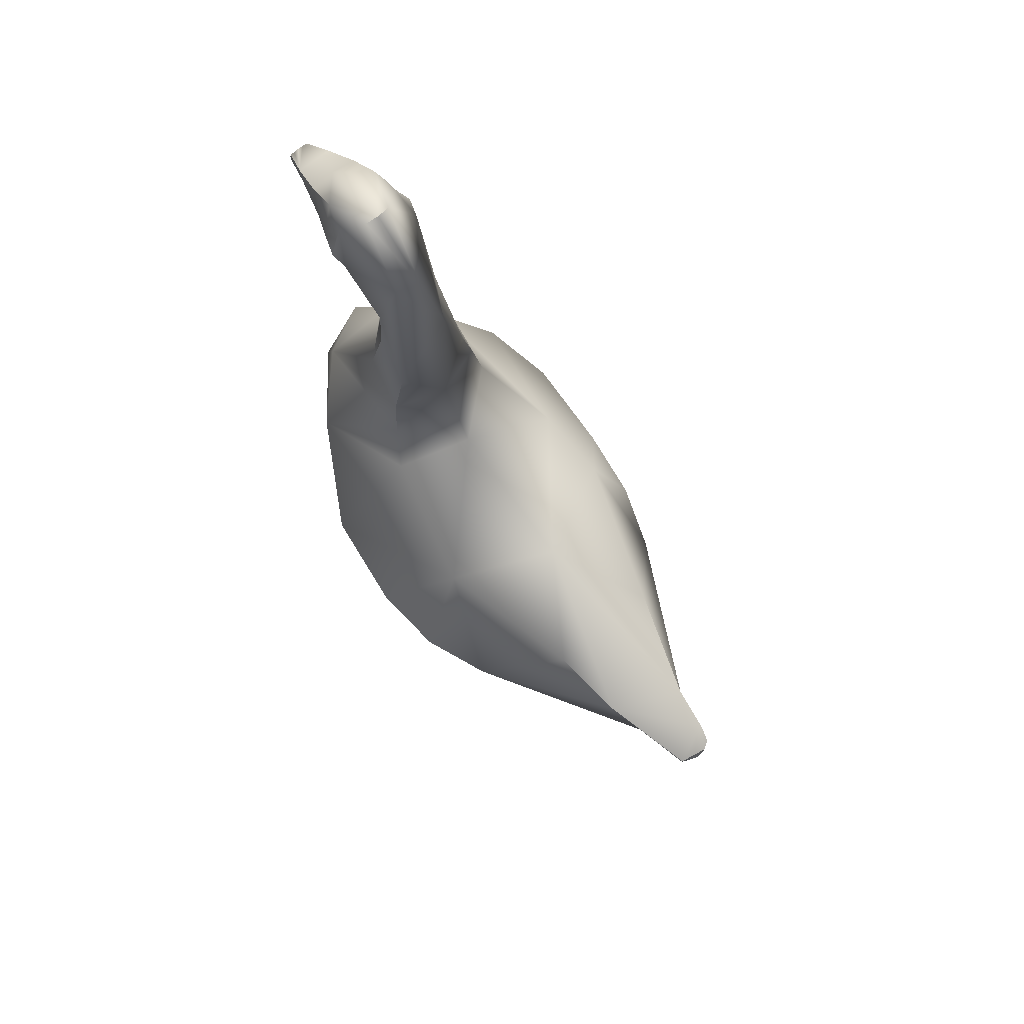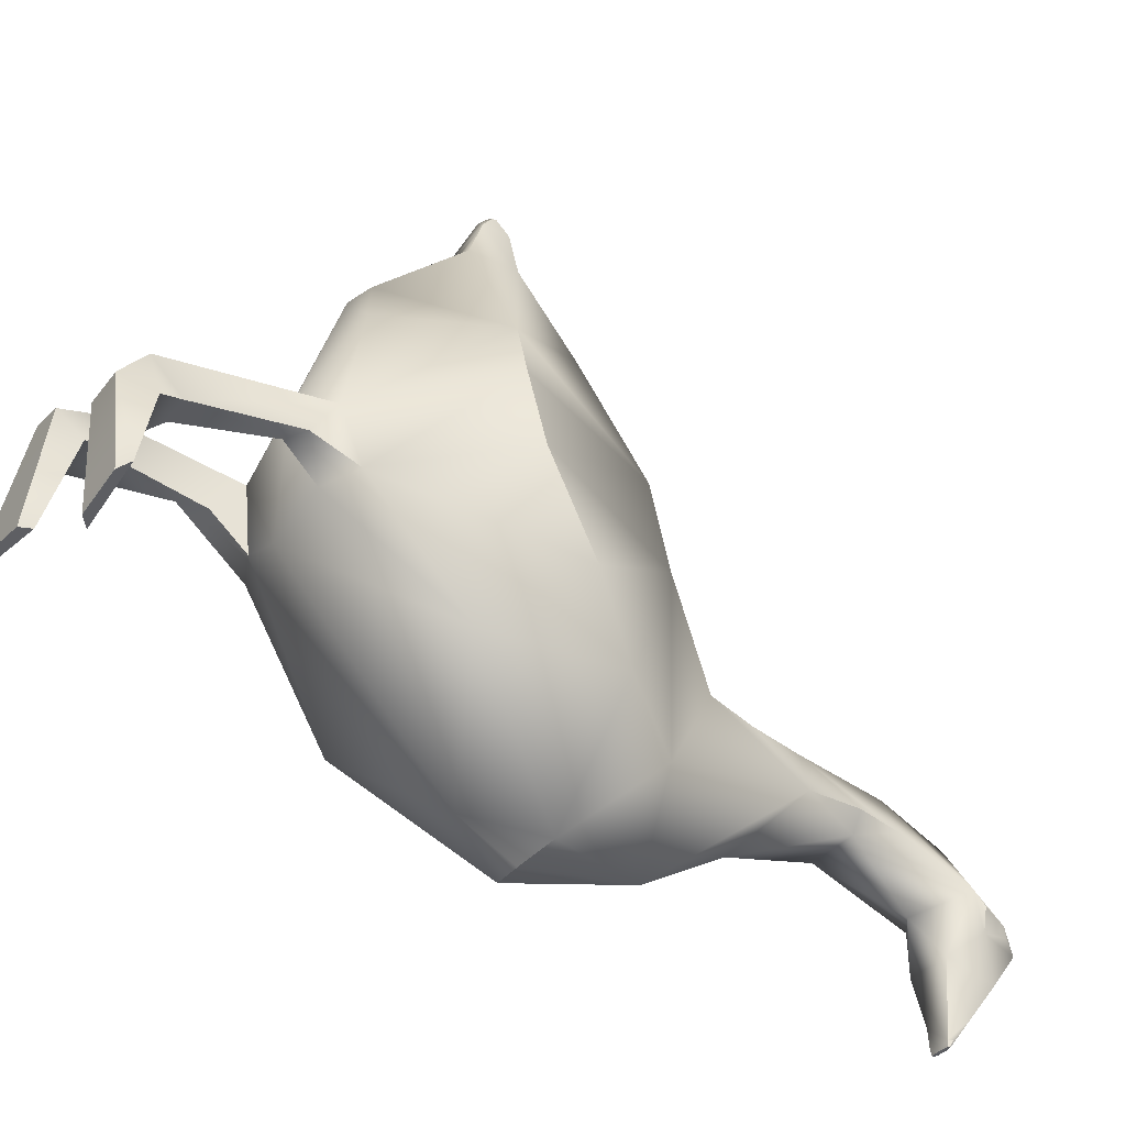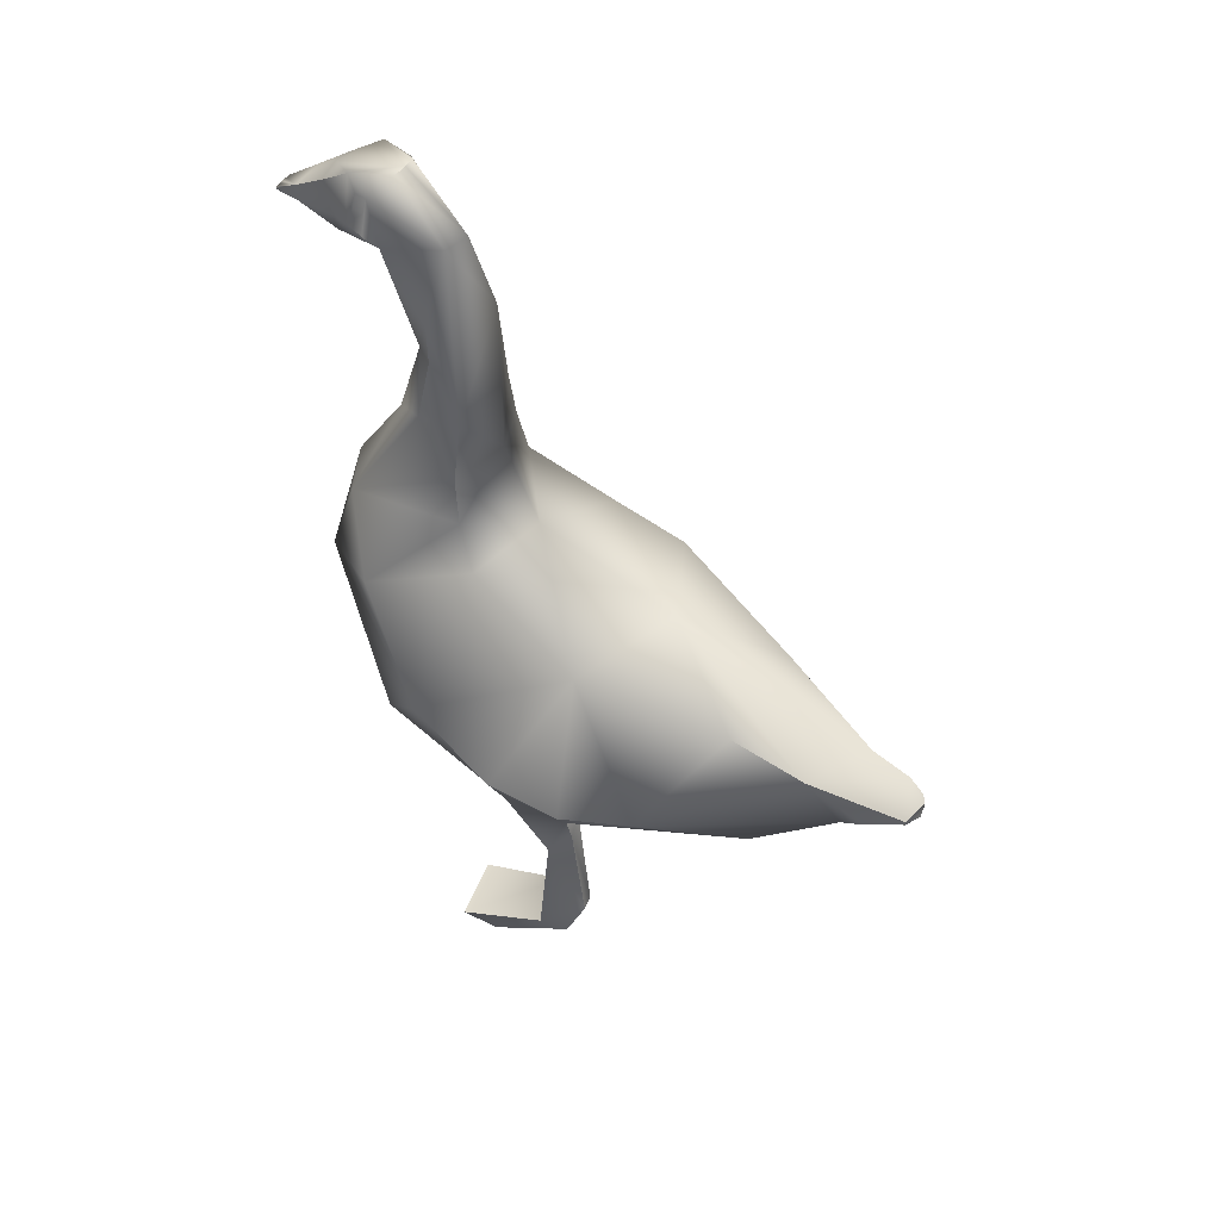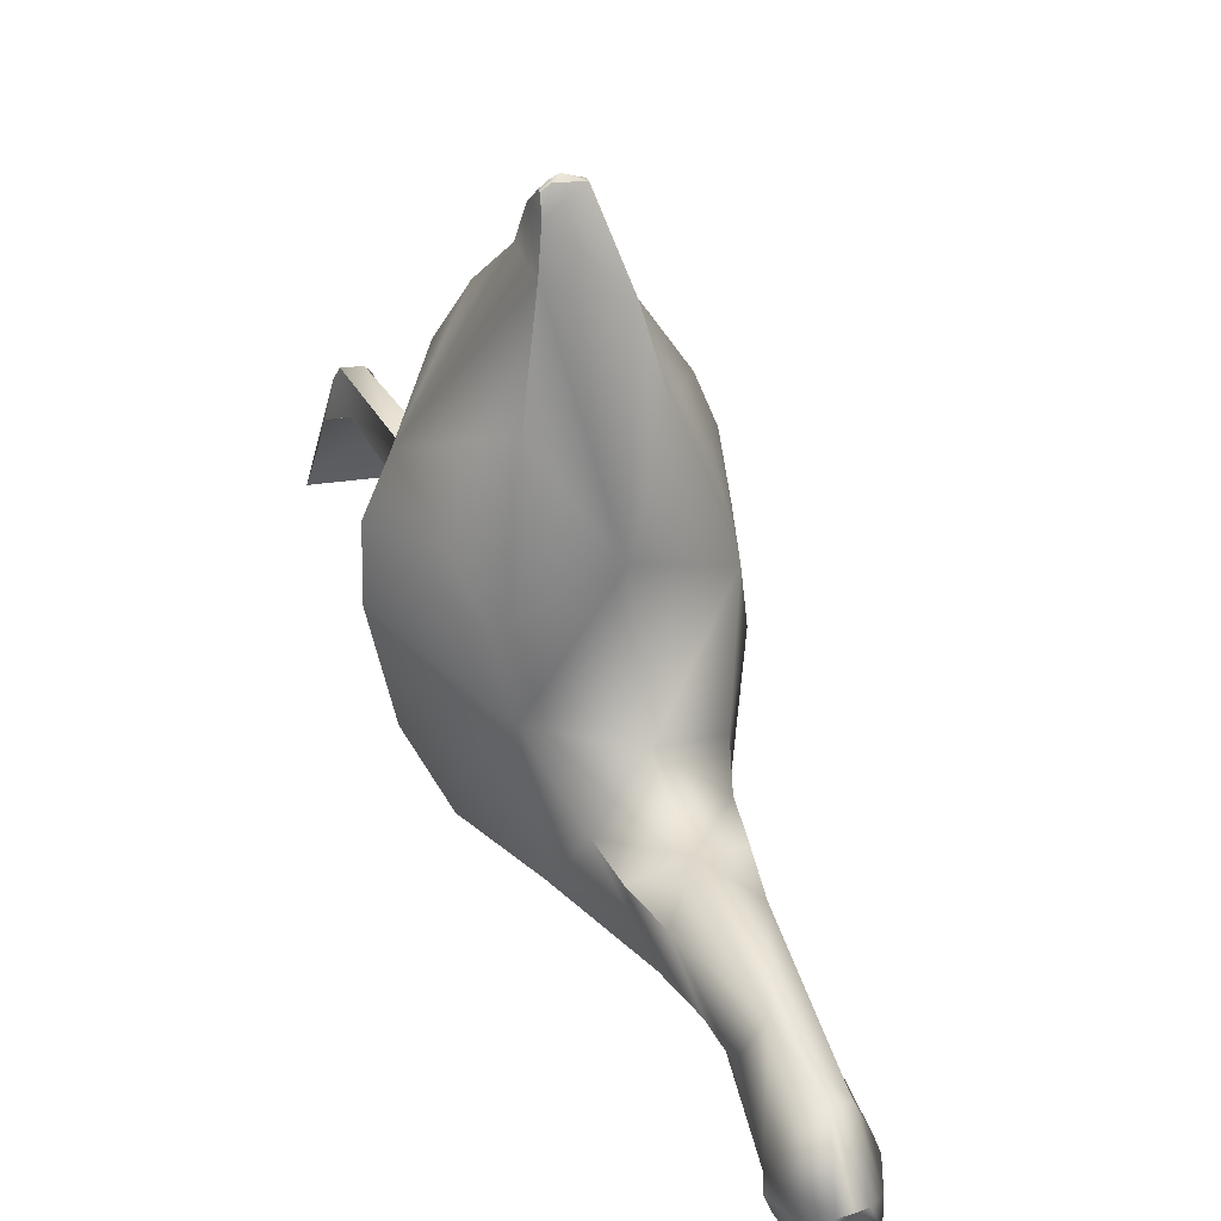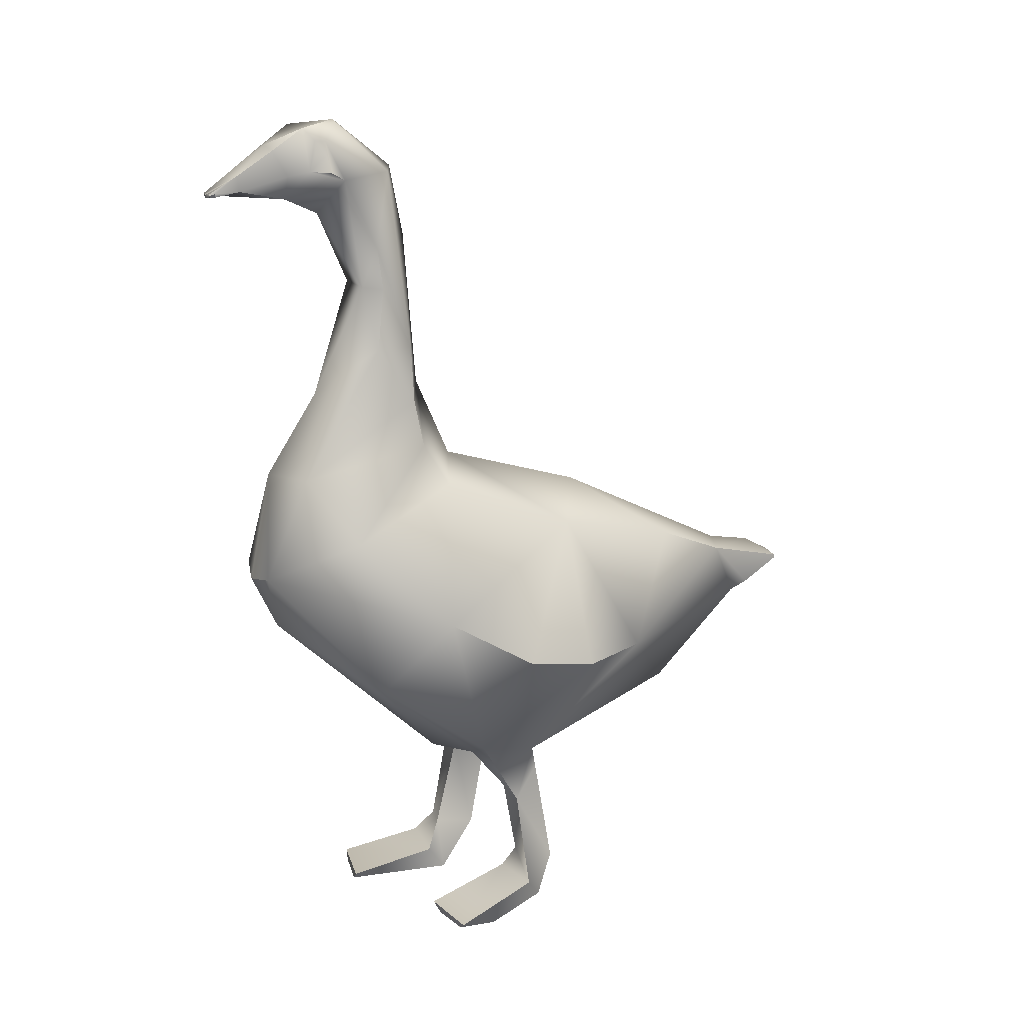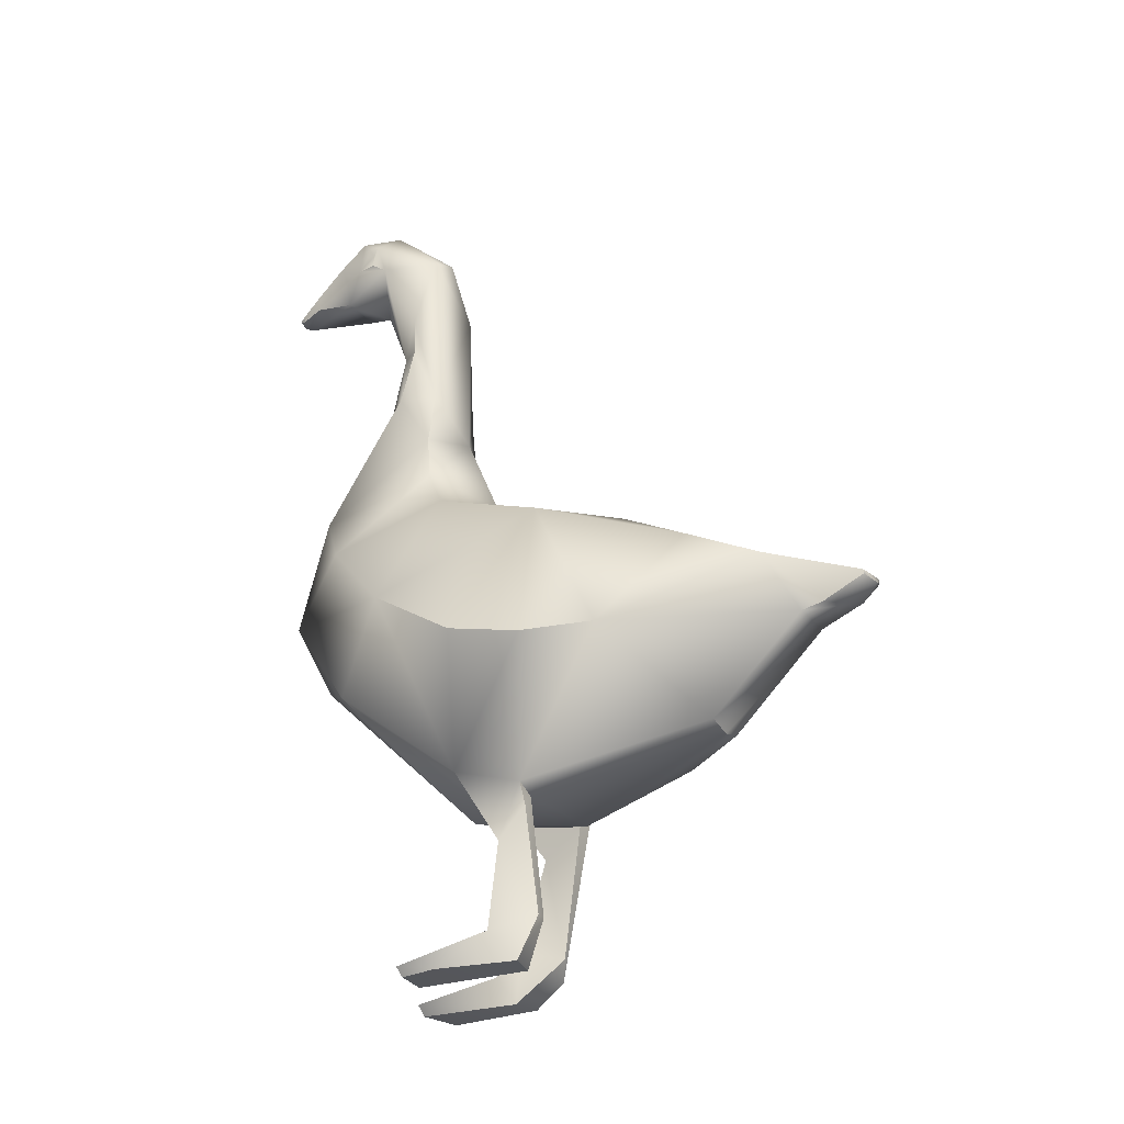
<metadata>
{"format":"obj","ext":"obj","renderer":"f3d","projection":"perspective","resolution":1024,"background":"white","views":[{"elev":73.2,"azim":-38.8,"up":"+Y"},{"elev":-37.5,"azim":55.4,"up":"+Z"},{"elev":48.5,"azim":-58.7,"up":"+Y"},{"elev":41.8,"azim":157.3,"up":"+Z"},{"elev":15.8,"azim":-112.5,"up":"+Y"},{"elev":-24.1,"azim":-62.3,"up":"+Y"}]}
</metadata>
<code>
v -0.2888 2.653 0.008537
v -0.2561 2.516 -0.6181
v -0.3607 2.453 0.1177
v -0.5214 1.415 -0.3121
v -0.4941 2.222 0.733
v -0.4363 0.9729 0.2787
v -0.3649 0.9016 0.5918
v -0.2844 2.023 1.426
v -0.2237 1.876 1.781
v -0.1312 1.585 1.936
v -0.1142 1.617 2.036
v -0.0905 1.747 2.233
v -0.09042 1.726 2.233
v -0.2534 2.885 -0.0282
v -0.1951 3.161 -0.02346
v -0.1303 3.472 -0.2559
v -0.1072 4.053 -0.103
v -0.1641 4.219 -0.4453
v -0.1629 4.223 -0.4992
v -0.118 4.177 -0.7067
v -0.1122 3.937 -0.6469
v -0.08446 4.058 -0.8792
v -0.08686 3.979 -0.8714
v -0.05249 3.953 -0.9878
v -0.04844 3.968 -1.015
v -0.04769 3.955 -1.014
v -0.4882 2.216 -0.4119
v -0.736 1.806 -0.002698
v -0.7704 1.552 0.4241
v -0.731 1.489 0.7776
v -0.6065 1.521 1.107
v -0.2378 3.166 -0.2124
v -0.1931 3.467 -0.1666
v -0.1698 3.676 -0.1874
v -0.2116 4.027 -0.3623
v -0.1887 4.153 -0.4498
v -0.1785 4.158 -0.502
v -0.1543 4.051 -0.6398
v -0.06323 3.972 -0.9888
v -0.05242 3.962 -1.015
v -0.05249 3.953 -0.9878
v -0.0608 3.972 -0.9882
v -0.188 1.989 -0.8226
v -0.02481 3.968 -1.018
v -0.266 0.891 0.2773
v -0.06384 4.304 -0.3625
v -0.2577 0.854 0.5935
v -0.134 1.133 1.481
v -0.3528 0.7884 0.6149
v -0.2932 0.7251 0.4431
v -0.3835 0.6231 0.4924
v -0.3737 0.2516 0.6994
v -0.3058 0.2947 0.5161
v -0.301 0.2528 0.6875
v -0.4106 0.04302 0.6118
v -0.5093 0.1698 0.5132
v -0.2236 0.1617 0.4701
v -0.2358 0.03755 0.572
v -0.5722 0.006467 0.2766
v -0.5429 -0.00415 0.09424
v -0.5941 0.03388 0.09136
v -0.2815 0.04174 0.0352
v -0.3327 -0.004985 0.0561
v -0.2288 4.066 -0.4329
v -0.1943 4.075 -0.5375
v -0.1321 4.285 -0.5523
v 0.2888 2.653 0.008537
v 0.4521 2.351 0.3766
v 0.5214 1.415 -0.3121
v 0.4941 2.222 0.733
v 0.4346 0.9718 0.2687
v 0.3685 0.8993 0.5861
v 0.2725 1.047 1.185
v 0.2844 2.023 1.426
v 0.1363 1.831 1.939
v 0.1312 1.585 1.936
v 0.1076 1.8 2.153
v 0.109 1.668 2.153
v 0.0905 1.747 2.233
v 0.09042 1.726 2.233
v 0.2534 2.885 -0.0282
v 0.1951 3.161 -0.02346
v 0.1303 3.472 -0.2559
v 0.1641 4.219 -0.4453
v 0.1629 4.223 -0.4992
v 0.118 4.177 -0.7067
v 0.1122 3.937 -0.6469
v 0.08446 4.058 -0.8792
v 0.05249 3.953 -0.9878
v 0.04844 3.968 -1.015
v 0.04769 3.955 -1.014
v -0 1.952 -0.8603
v -0 2.508 -0.7489
v -0 2.533 0.2483
v -0 1.674 -0.7276
v 0 0.8563 0.1464
v 0 2.316 0.9717
v 0 1.1 1.483
v 0 1.709 2.266
v -0 2.914 -0.4859
v -0 2.935 0.07215
v -0 4.073 -0.05925
v -0 3.845 -0.4493
v -0 4.312 -0.3541
v -0 4.197 -0.7146
v -0 3.946 -1.02
v -0 3.964 -1.021
v 0.6045 2.047 -0.3071
v 0.736 1.806 -0.002699
v 0.7704 1.552 0.4241
v 0.731 1.489 0.7776
v 0.6065 1.521 1.107
v 0.2378 3.166 -0.2124
v 0.1931 3.467 -0.1666
v 0.1698 3.676 -0.1874
v 0.2116 4.027 -0.3623
v 0.1887 4.153 -0.4498
v 0.1785 4.158 -0.502
v 0.06323 3.972 -0.9888
v 0.05242 3.962 -1.015
v 0.3693 2.39 -0.4418
v 0.05249 3.953 -0.9878
v 0.0608 3.972 -0.9882
v 0.05693 3.707 0.02958
v 0.188 1.989 -0.8226
v 0.02481 3.968 -1.018
v 0.04738 1.72 2.258
v 0.04747 1.744 2.259
v 0.2608 0.8888 0.2551
v 0.06384 4.304 -0.3625
v 0.262 0.8506 0.5848
v 0.134 1.133 1.481
v 0.1489 0.8092 0.6837
v 0.3927 0.7655 0.3762
v 0.2859 0.7153 0.3831
v 0.3855 0.2658 0.2814
v 0.2663 0.265 0.2633
v 0.2947 0.2137 0.4839
v 0.3737 0.1231 0.4357
v 0.3728 0.004277 0.2921
v 0.4563 0.1408 0.1979
v 0.1713 0.1346 0.1761
v 0.1976 0.00147 0.2721
v 0.4781 0.003193 -0.2204
v 0.5385 0.04074 -0.2082
v 0.1866 0.05156 -0.2655
v 0.2414 0.004376 -0.2605
v 0.2288 4.066 -0.4329
v 0.1943 4.075 -0.5375
v 0.1321 4.285 -0.5523
g Plane
f 74 70 97
f 74 97 75
f 38 65 20
f 29 5 28
f 131 72 133
f 31 5 30
f 131 133 129
f 31 9 8
f 132 98 73
f 5 97 94
f 82 124 101
f 132 73 112
f 69 95 125
f 70 110 68
f 4 43 95
f 70 68 97
f 150 130 84
f 34 16 33
f 21 103 35
f 112 76 132
f 84 85 150
f 101 94 67
f 65 35 64
f 38 21 65
f 109 69 108
f 48 98 76
f 109 108 68
f 149 118 117
f 17 15 124
f 29 6 30
f 105 150 86
f 30 5 29
f 103 116 83
f 2 43 27
f 32 33 16
f 2 27 1
f 116 148 84
f 4 95 96
f 11 78 99
f 1 27 3
f 1 3 94
f 14 15 32
f 110 70 111
f 111 71 110
f 65 21 35
f 7 48 31
f 28 5 3
f 71 69 109
f 76 98 132
f 43 93 92
f 104 130 150
f 85 118 149
f 80 127 78
f 149 87 86
f 46 104 66
f 2 100 93
f 36 37 65
f 47 98 48
f 98 133 73
f 10 9 31
f 66 105 20
f 80 79 128
f 82 101 81
f 79 80 78
f 130 102 116
f 74 112 70
f 47 45 96
f 108 69 125
f 102 124 116
f 130 116 84
f 8 9 97
f 48 76 10
f 67 113 81
f 97 68 94
f 68 108 121
f 11 10 78
f 20 65 66
f 18 64 35
f 18 35 17
f 92 125 95
f 6 7 30
f 15 34 33
f 15 33 32
f 121 93 113
f 14 32 2
f 83 116 115
f 13 12 11
f 82 114 115
f 11 9 10
f 109 110 71
f 10 31 48
f 99 127 128
f 67 68 121
f 7 31 30
f 67 121 113
f 125 92 93
f 4 28 43
f 36 64 18
f 125 93 121
f 8 97 5
f 45 4 96
f 81 113 82
f 78 10 76
f 8 5 31
f 7 47 48
f 15 101 124
f 17 124 102
f 66 104 105
f 43 28 27
f 108 125 121
f 128 77 12
f 65 37 19
f 116 87 149
f 149 150 85
f 1 14 2
f 69 96 95
f 133 47 96
f 113 100 83
f 82 113 114
f 12 77 9
f 12 99 128
f 11 12 9
f 127 99 78
f 43 2 93
f 97 9 75
f 84 148 117
f 114 113 83
f 114 83 115
f 13 11 99
f 92 95 43
f 72 112 73
f 149 86 150
f 17 46 18
f 103 83 16
f 34 35 16
f 103 16 35
f 75 78 76
f 93 100 113
f 32 16 100
f 32 100 2
f 71 111 72
f 87 116 103
f 87 103 21
f 27 28 3
f 6 29 28
f 83 100 16
f 112 75 76
f 105 104 150
f 3 5 94
f 1 94 101
f 77 128 79
f 34 15 17
f 98 47 133
f 19 66 65
f 19 18 66
f 36 65 64
f 73 133 72
f 80 128 127
f 34 17 35
f 68 110 109
f 6 28 4
f 70 112 111
f 6 4 45
f 104 46 102
f 104 102 130
f 17 102 46
f 72 111 112
f 78 77 79
f 94 68 67
f 75 9 77
f 112 74 75
f 77 78 75
f 14 1 101
f 14 101 15
f 18 46 66
f 115 116 124
f 148 149 117
f 115 124 82
f 116 149 148
f 129 133 96
f 129 96 69
f 81 101 67
f 99 12 13
f 71 129 69
f 52 54 49
f 24 106 23
f 25 44 26
f 134 129 71
f 60 62 63
f 138 139 72
f 26 40 25
f 126 22 88
f 146 143 142
f 57 62 61
f 135 131 129
f 49 51 52
f 144 146 145
f 144 147 146
f 58 60 63
f 146 147 143
f 107 126 106
f 26 106 24
f 131 138 72
f 107 44 22
f 141 137 136
f 40 26 24
f 40 24 39
f 24 39 42
f 39 24 23
f 134 135 129
f 60 61 62
f 135 138 131
f 119 120 90
f 22 105 88
f 44 107 106
f 25 40 39
f 45 51 6
f 56 59 55
f 89 122 123
f 20 105 22
f 139 141 136
f 145 146 142
f 47 7 49
f 23 106 89
f 57 58 63
f 88 87 89
f 135 136 137
f 137 138 135
f 138 137 143
f 143 139 138
f 52 56 55
f 55 54 52
f 55 59 58
f 72 134 71
f 126 90 91
f 54 55 58
f 126 107 22
f 47 49 54
f 119 89 123
f 41 24 42
f 57 63 62
f 21 38 23
f 23 89 21
f 106 126 91
f 91 89 106
f 105 86 88
f 88 119 90
f 90 126 88
f 22 44 25
f 25 39 22
f 140 143 144
f 144 145 140
f 50 54 53
f 139 143 140
f 140 141 139
f 53 51 50
f 56 57 61
f 53 54 57
f 57 56 53
f 61 59 56
f 51 53 56
f 56 52 51
f 45 47 50
f 50 51 45
f 134 72 136
f 141 140 145
f 145 142 141
f 137 141 142
f 142 143 137
f 136 135 134
f 47 54 50
f 26 44 106
f 22 23 38
f 20 22 38
f 90 120 91
f 89 91 120
f 59 61 60
f 89 119 88
f 58 59 60
f 57 54 58
f 21 89 87
f 7 6 51
f 87 88 86
f 143 147 144
f 39 23 22
f 89 120 119
f 139 136 72
f 7 51 49
f 19 37 36
f 18 19 36
f 84 118 85
f 117 118 84

</code>
